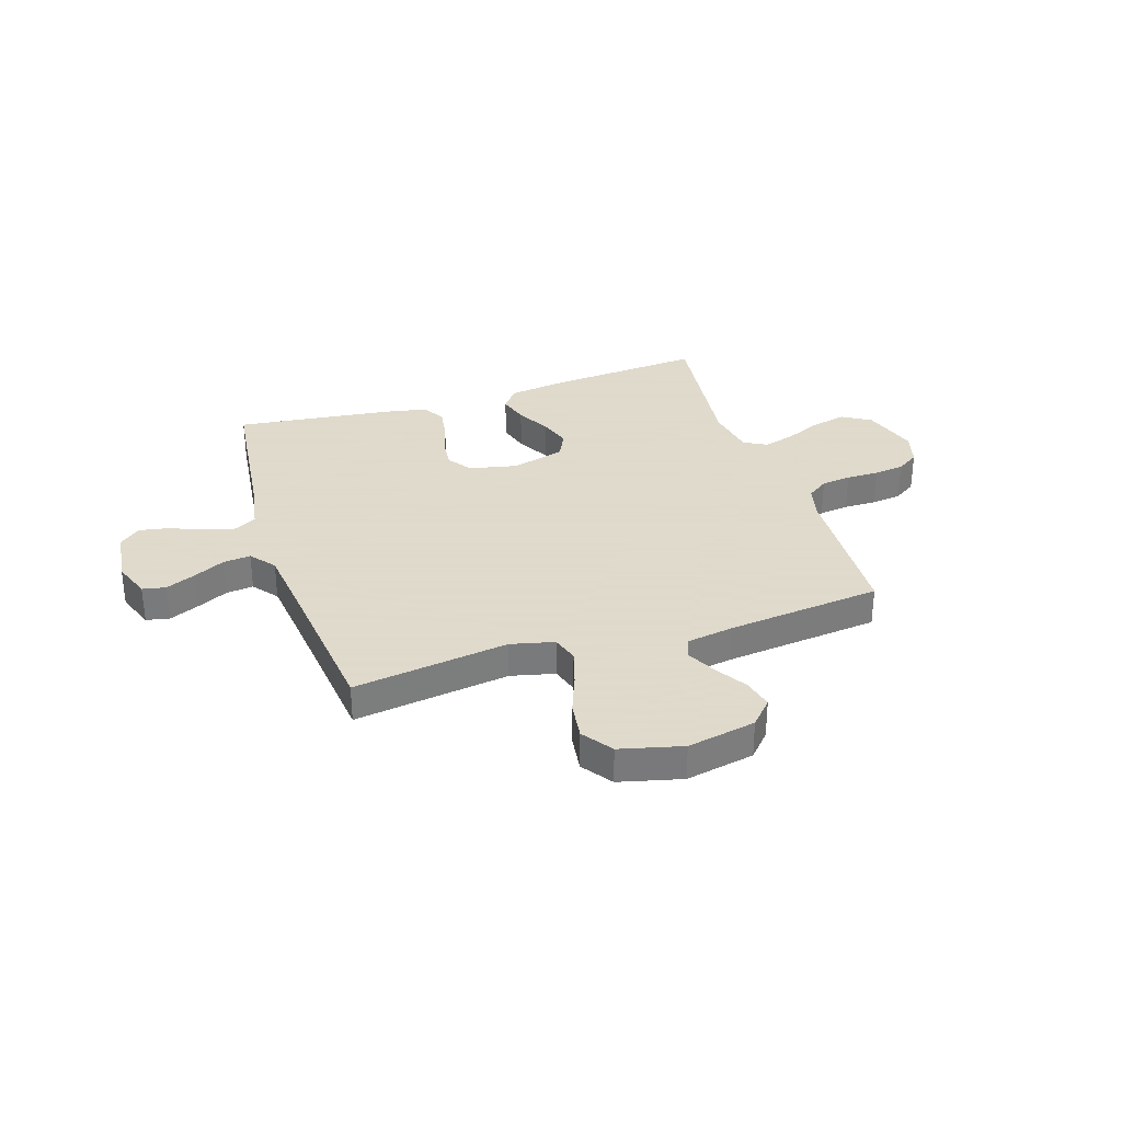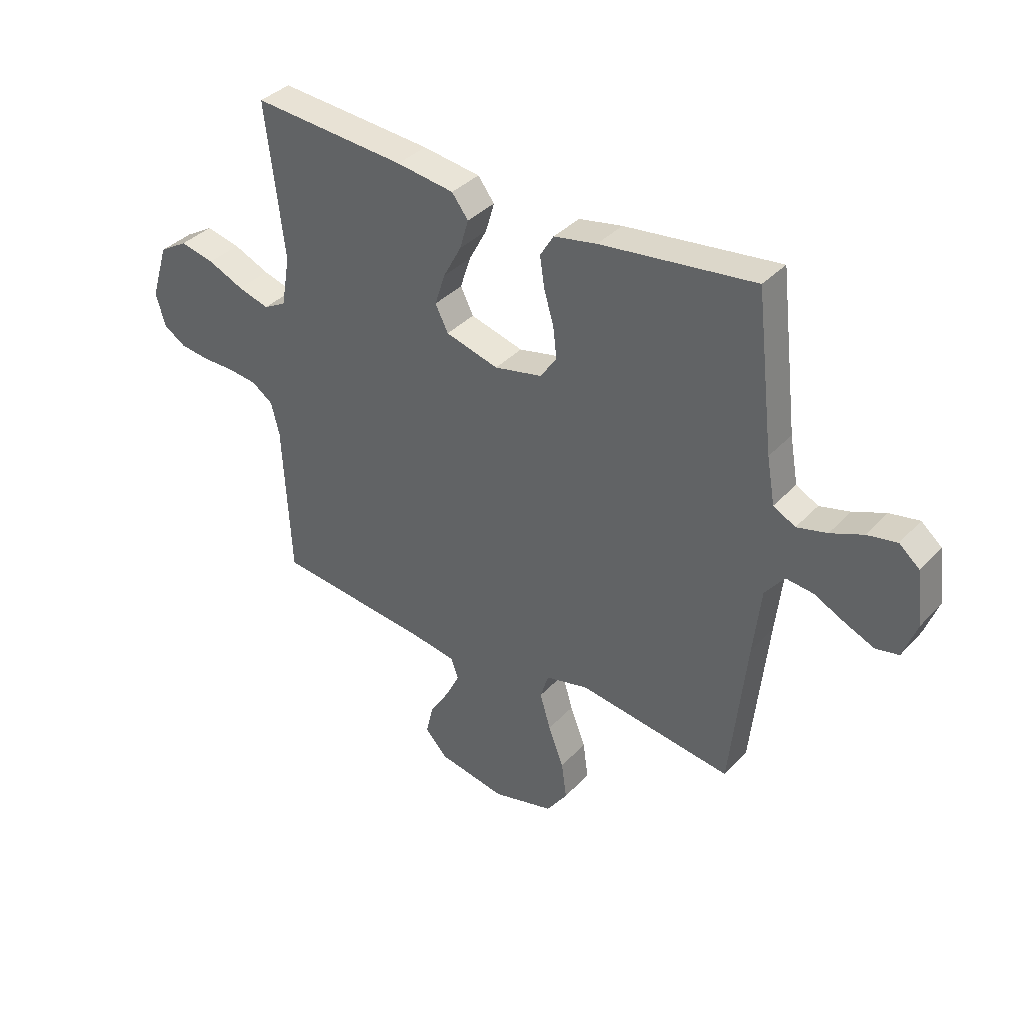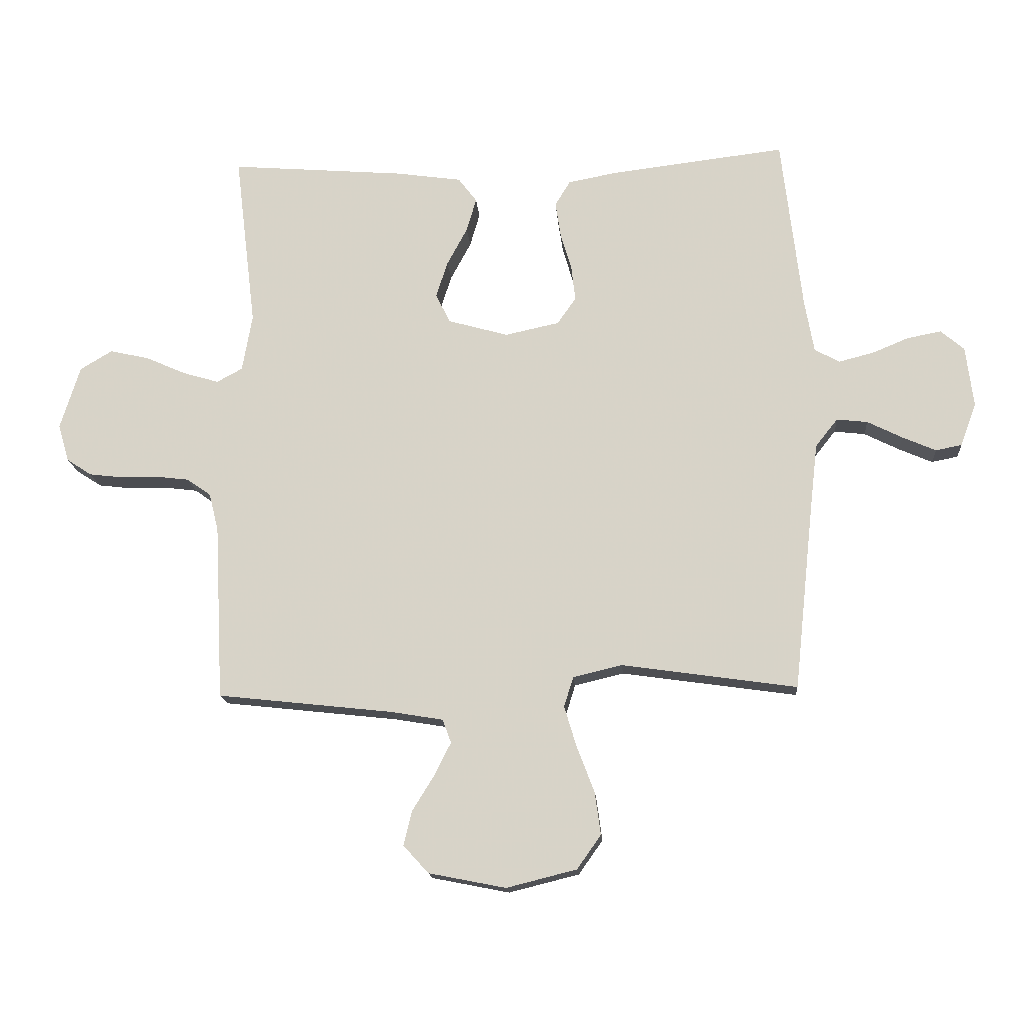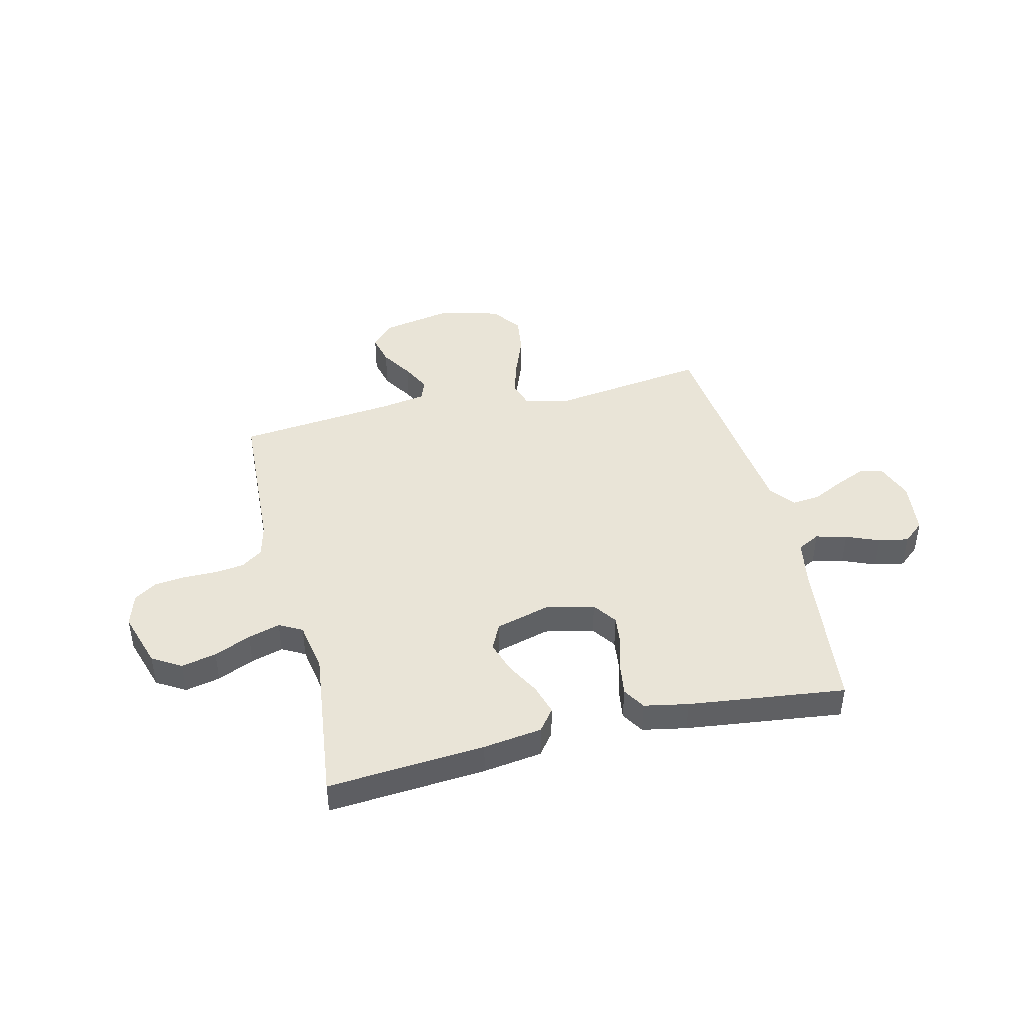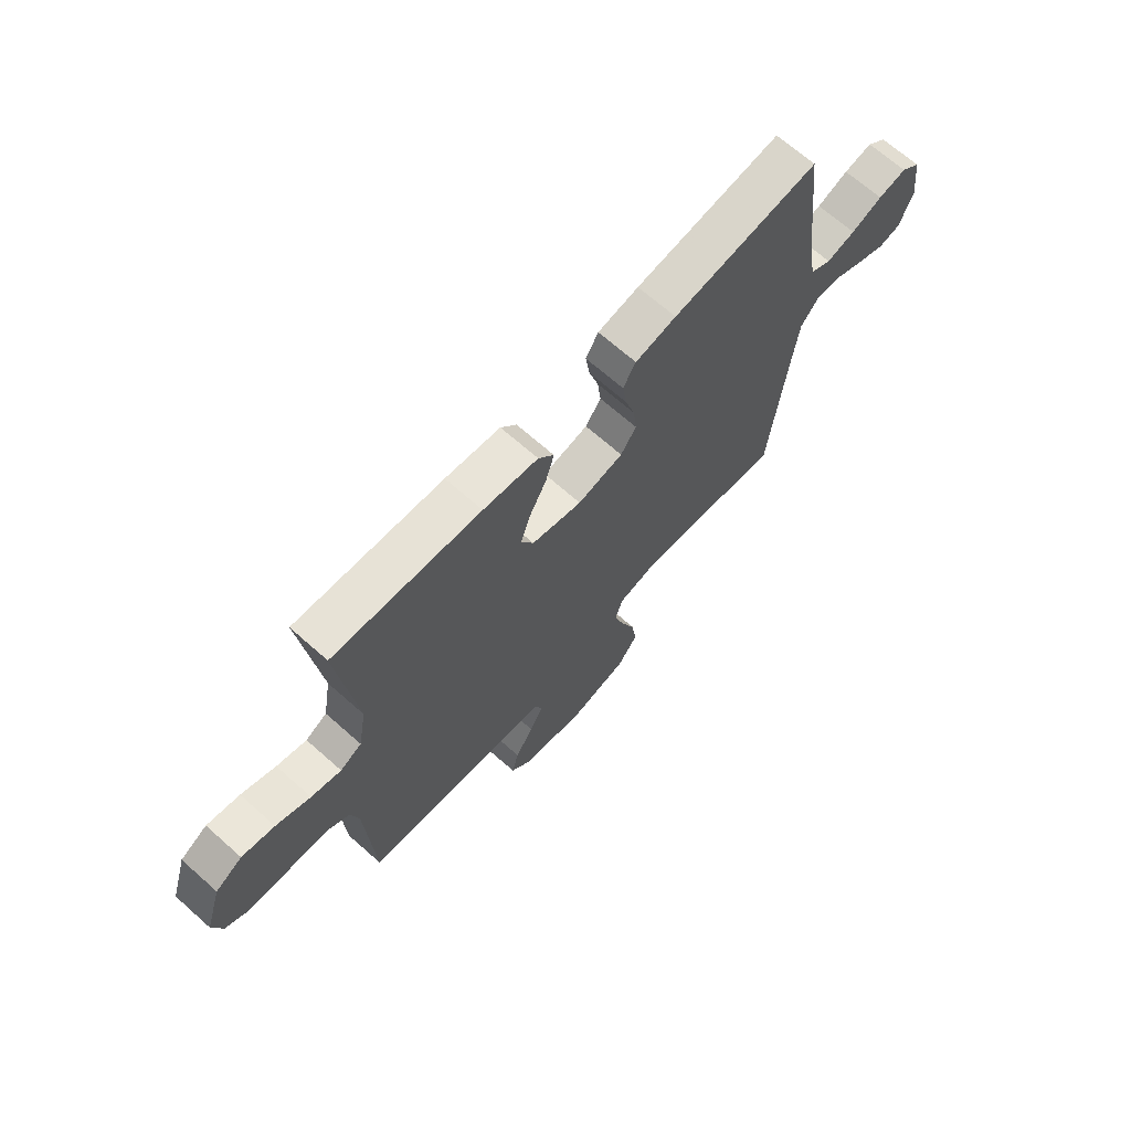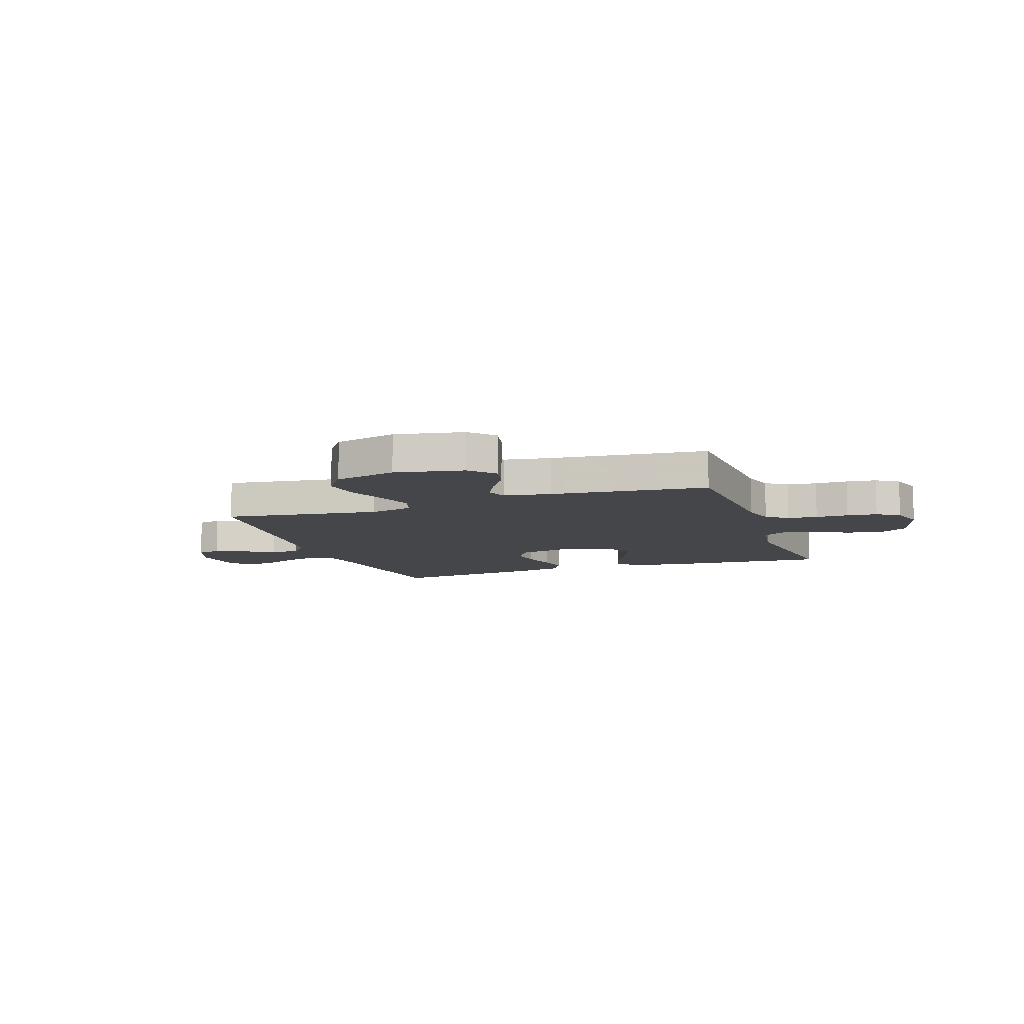
<metadata>
{"format":"obj","ext":"obj","renderer":"f3d","projection":"perspective","resolution":1024,"background":"white","views":[{"elev":32.4,"azim":162.1,"up":"+Y"},{"elev":36.9,"azim":36.9,"up":"+Z"},{"elev":-15.8,"azim":4.3,"up":"+Z"},{"elev":43.1,"azim":-13.5,"up":"+Y"},{"elev":68.1,"azim":-48.4,"up":"+Z"},{"elev":-9.6,"azim":-160.6,"up":"+Y"}]}
</metadata>
<code>
v -0.5 0.07 0.5
v -0.2 0.07 0.476
v -0.088 0.07 0.46
v -0.056 0.07 0.418
v -0.073 0.07 0.36
v -0.108 0.07 0.295
v -0.128 0.07 0.233
v -0.103 0.07 0.183
v 0 0.07 0.154
v 0.093 0.07 0.174
v 0.125 0.07 0.22
v 0.118 0.07 0.28
v 0.099 0.07 0.345
v 0.09 0.07 0.405
v 0.116 0.07 0.448
v 0.2 0.07 0.464
v 0.5 0.07 0.5
v 0.535 0.07 0.2
v 0.551 0.07 0.11
v 0.594 0.07 0.087
v 0.653 0.07 0.102
v 0.716 0.07 0.128
v 0.774 0.07 0.139
v 0.814 0.07 0.105
v 0.827 0.07 0
v 0.8 0.07 -0.073
v 0.755 0.07 -0.082
v 0.698 0.07 -0.057
v 0.638 0.07 -0.027
v 0.585 0.07 -0.021
v 0.547 0.07 -0.069
v 0.532 0.07 -0.2
v 0.5 0.07 -0.5
v 0.2 0.07 -0.457
v 0.116 0.07 -0.477
v 0.1 0.07 -0.528
v 0.121 0.07 -0.598
v 0.151 0.07 -0.676
v 0.161 0.07 -0.749
v 0.12 0.07 -0.807
v 0 0.07 -0.837
v -0.132 0.07 -0.811
v -0.175 0.07 -0.764
v -0.161 0.07 -0.705
v -0.123 0.07 -0.644
v -0.095 0.07 -0.588
v -0.11 0.07 -0.548
v -0.2 0.07 -0.533
v -0.5 0.07 -0.5
v -0.515 0.07 -0.2
v -0.531 0.07 -0.135
v -0.572 0.07 -0.106
v -0.629 0.07 -0.099
v -0.692 0.07 -0.099
v -0.75 0.07 -0.092
v -0.793 0.07 -0.064
v -0.812 0.07 0
v -0.778 0.07 0.109
v -0.723 0.07 0.142
v -0.656 0.07 0.127
v -0.586 0.07 0.096
v -0.525 0.07 0.078
v -0.481 0.07 0.102
v -0.464 0.07 0.2
v -0.5 0 0.5
v -0.2 0 0.476
v -0.088 0 0.46
v -0.056 0 0.418
v -0.073 0 0.36
v -0.108 0 0.295
v -0.128 0 0.233
v -0.103 0 0.183
v 0 0 0.154
v 0.093 0 0.174
v 0.125 0 0.22
v 0.118 0 0.28
v 0.099 0 0.345
v 0.09 0 0.405
v 0.116 0 0.448
v 0.2 0 0.464
v 0.5 0 0.5
v 0.535 0 0.2
v 0.551 0 0.11
v 0.594 0 0.087
v 0.653 0 0.102
v 0.716 0 0.128
v 0.774 0 0.139
v 0.814 0 0.105
v 0.827 0 0
v 0.8 0 -0.073
v 0.755 0 -0.082
v 0.698 0 -0.057
v 0.638 0 -0.027
v 0.585 0 -0.021
v 0.547 0 -0.069
v 0.532 0 -0.2
v 0.5 0 -0.5
v 0.2 0 -0.457
v 0.116 0 -0.477
v 0.1 0 -0.528
v 0.121 0 -0.598
v 0.151 0 -0.676
v 0.161 0 -0.749
v 0.12 0 -0.807
v 0 0 -0.837
v -0.132 0 -0.811
v -0.175 0 -0.764
v -0.161 0 -0.705
v -0.123 0 -0.644
v -0.095 0 -0.588
v -0.11 0 -0.548
v -0.2 0 -0.533
v -0.5 0 -0.5
v -0.515 0 -0.2
v -0.531 0 -0.135
v -0.572 0 -0.106
v -0.629 0 -0.099
v -0.692 0 -0.099
v -0.75 0 -0.092
v -0.793 0 -0.064
v -0.812 0 0
v -0.778 0 0.109
v -0.723 0 0.142
v -0.656 0 0.127
v -0.586 0 0.096
v -0.525 0 0.078
v -0.481 0 0.102
v -0.464 0 0.2
f 59 60 61
f 58 59 61
f 57 58 61
f 56 57 61
f 55 56 61
f 54 55 61
f 53 54 61
f 52 53 61 62
f 51 52 62 63
f 48 49 50
f 50 51 63
f 48 50 63
f 47 48 63
f 43 44 45
f 42 43 45
f 41 42 45
f 40 41 45
f 39 40 45
f 38 39 45
f 37 38 45
f 36 37 45 46
f 35 36 46 47
f 32 33 34
f 31 32 34 35
f 47 63 64
f 35 47 64
f 31 35 64
f 30 31 64
f 27 28 29
f 26 27 29
f 25 26 29
f 24 25 29
f 23 24 29
f 22 23 29
f 21 22 29
f 16 17 18
f 15 16 18
f 14 15 18
f 13 14 18
f 12 13 18
f 11 12 18 19
f 10 11 19 20
f 4 5 6
f 3 4 6
f 2 3 6
f 1 2 6
f 64 1 6
f 64 6 7
f 20 21 29 30
f 9 10 20 30
f 8 9 30 64
f 7 8 64
f 125 124 123
f 125 123 122
f 125 122 121
f 125 121 120
f 125 120 119
f 125 119 118
f 125 118 117
f 126 125 117 116
f 127 126 116 115
f 114 113 112
f 127 115 114
f 127 114 112
f 127 112 111
f 109 108 107
f 109 107 106
f 109 106 105
f 109 105 104
f 109 104 103
f 109 103 102
f 109 102 101
f 110 109 101 100
f 111 110 100 99
f 98 97 96
f 99 98 96 95
f 128 127 111
f 128 111 99
f 128 99 95
f 128 95 94
f 93 92 91
f 93 91 90
f 93 90 89
f 93 89 88
f 93 88 87
f 93 87 86
f 93 86 85
f 82 81 80
f 82 80 79
f 82 79 78
f 82 78 77
f 82 77 76
f 83 82 76 75
f 84 83 75 74
f 70 69 68
f 70 68 67
f 70 67 66
f 70 66 65
f 70 65 128
f 71 70 128
f 94 93 85 84
f 94 84 74 73
f 128 94 73 72
f 128 72 71
f 1 65 66 2
f 2 66 67 3
f 3 67 68 4
f 4 68 69 5
f 5 69 70 6
f 6 70 71 7
f 7 71 72 8
f 8 72 73 9
f 9 73 74 10
f 10 74 75 11
f 11 75 76 12
f 12 76 77 13
f 13 77 78 14
f 14 78 79 15
f 15 79 80 16
f 16 80 81 17
f 17 81 82 18
f 18 82 83 19
f 19 83 84 20
f 20 84 85 21
f 21 85 86 22
f 22 86 87 23
f 23 87 88 24
f 24 88 89 25
f 25 89 90 26
f 26 90 91 27
f 27 91 92 28
f 28 92 93 29
f 29 93 94 30
f 30 94 95 31
f 31 95 96 32
f 32 96 97 33
f 33 97 98 34
f 34 98 99 35
f 35 99 100 36
f 36 100 101 37
f 37 101 102 38
f 38 102 103 39
f 39 103 104 40
f 40 104 105 41
f 41 105 106 42
f 42 106 107 43
f 43 107 108 44
f 44 108 109 45
f 45 109 110 46
f 46 110 111 47
f 47 111 112 48
f 48 112 113 49
f 49 113 114 50
f 50 114 115 51
f 51 115 116 52
f 52 116 117 53
f 53 117 118 54
f 54 118 119 55
f 55 119 120 56
f 56 120 121 57
f 57 121 122 58
f 58 122 123 59
f 59 123 124 60
f 60 124 125 61
f 61 125 126 62
f 62 126 127 63
f 63 127 128 64
f 64 128 65 1

</code>
